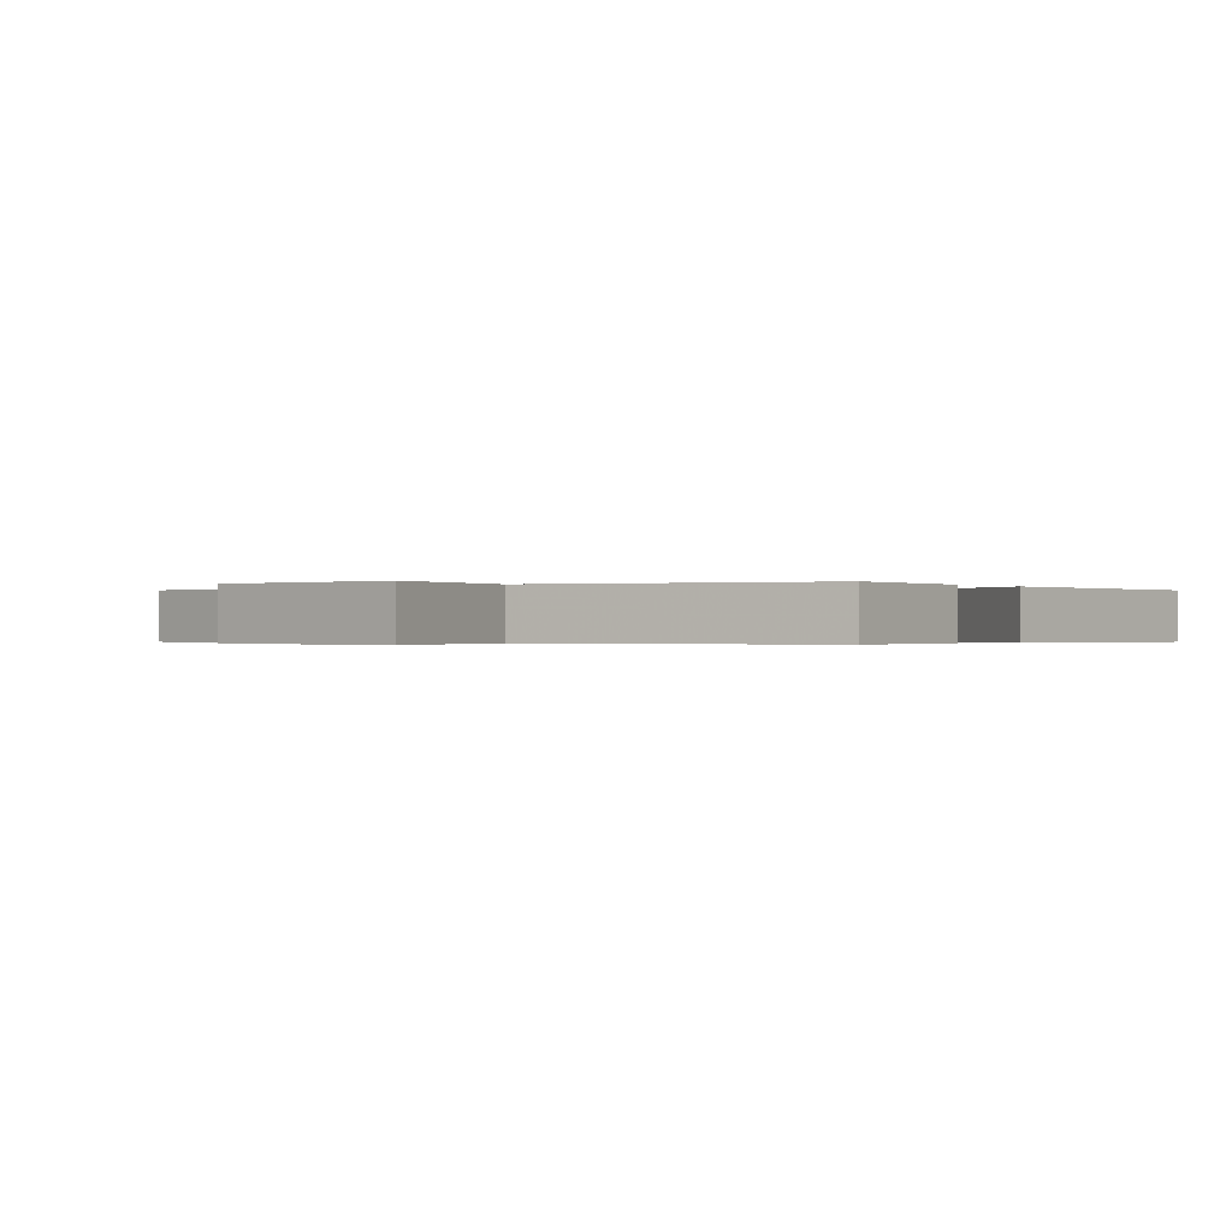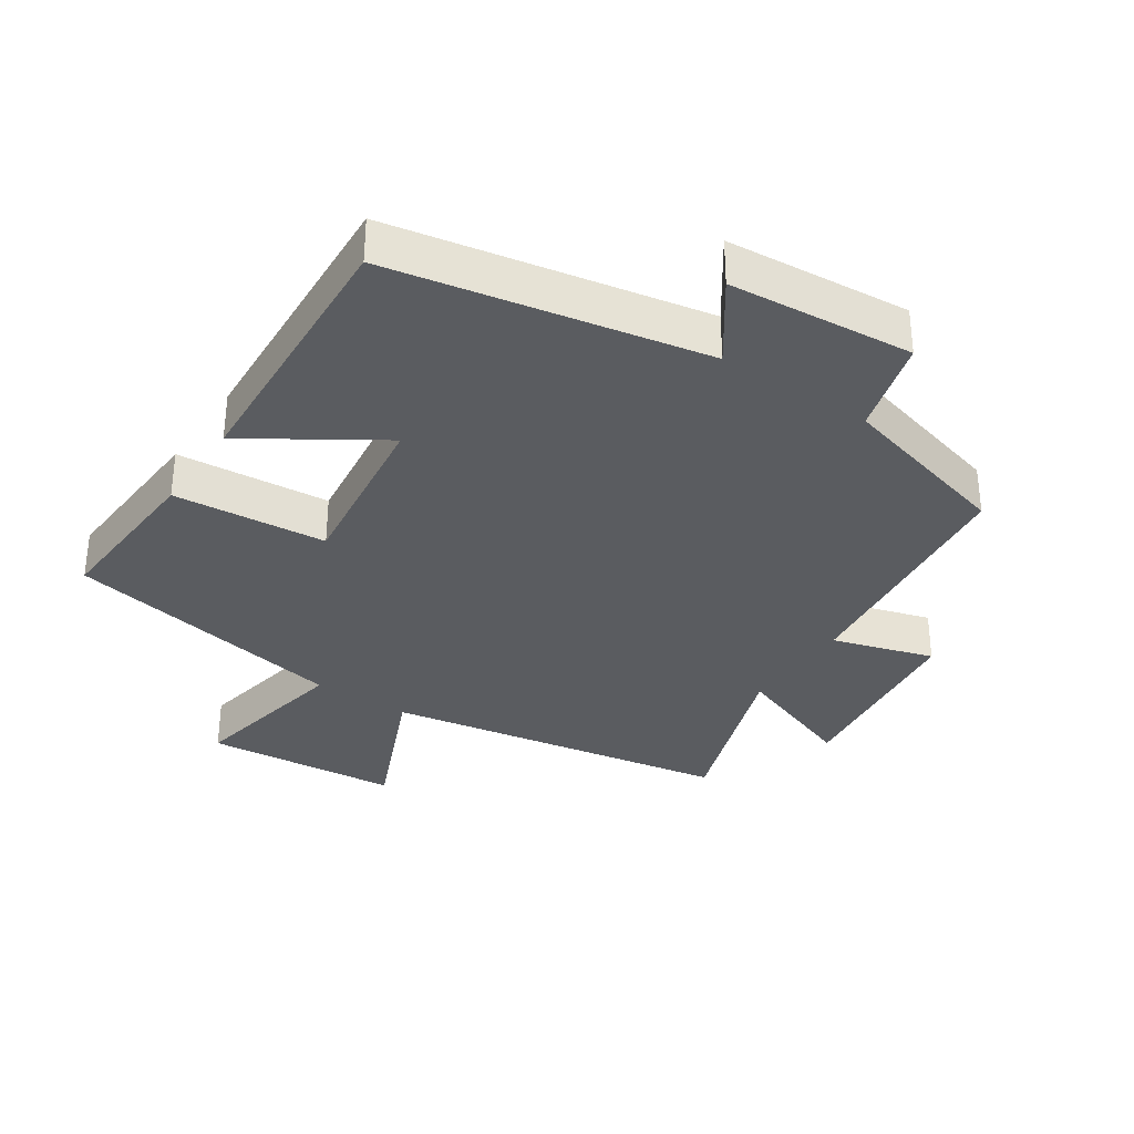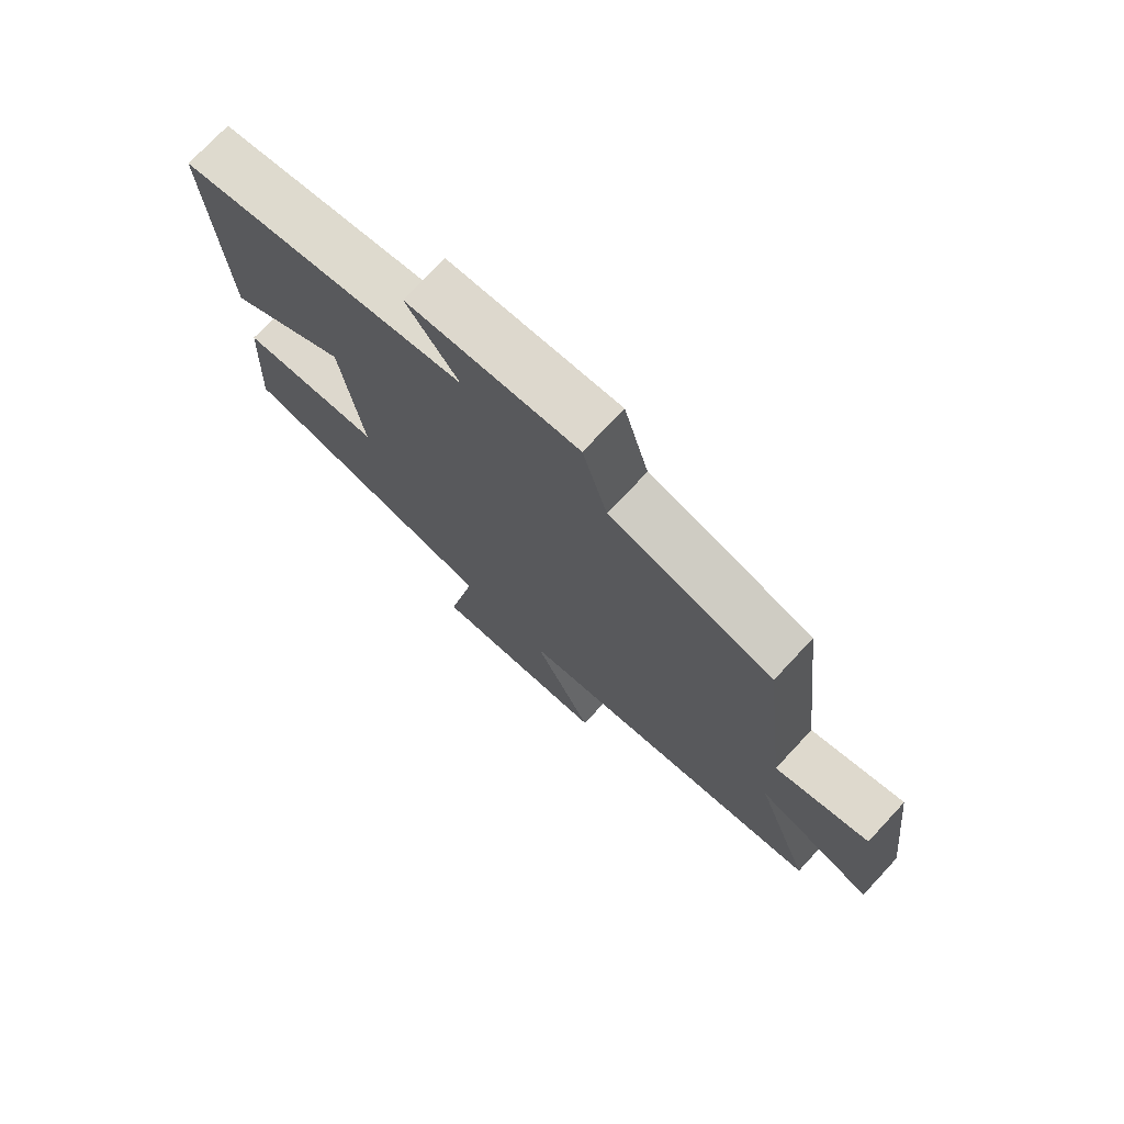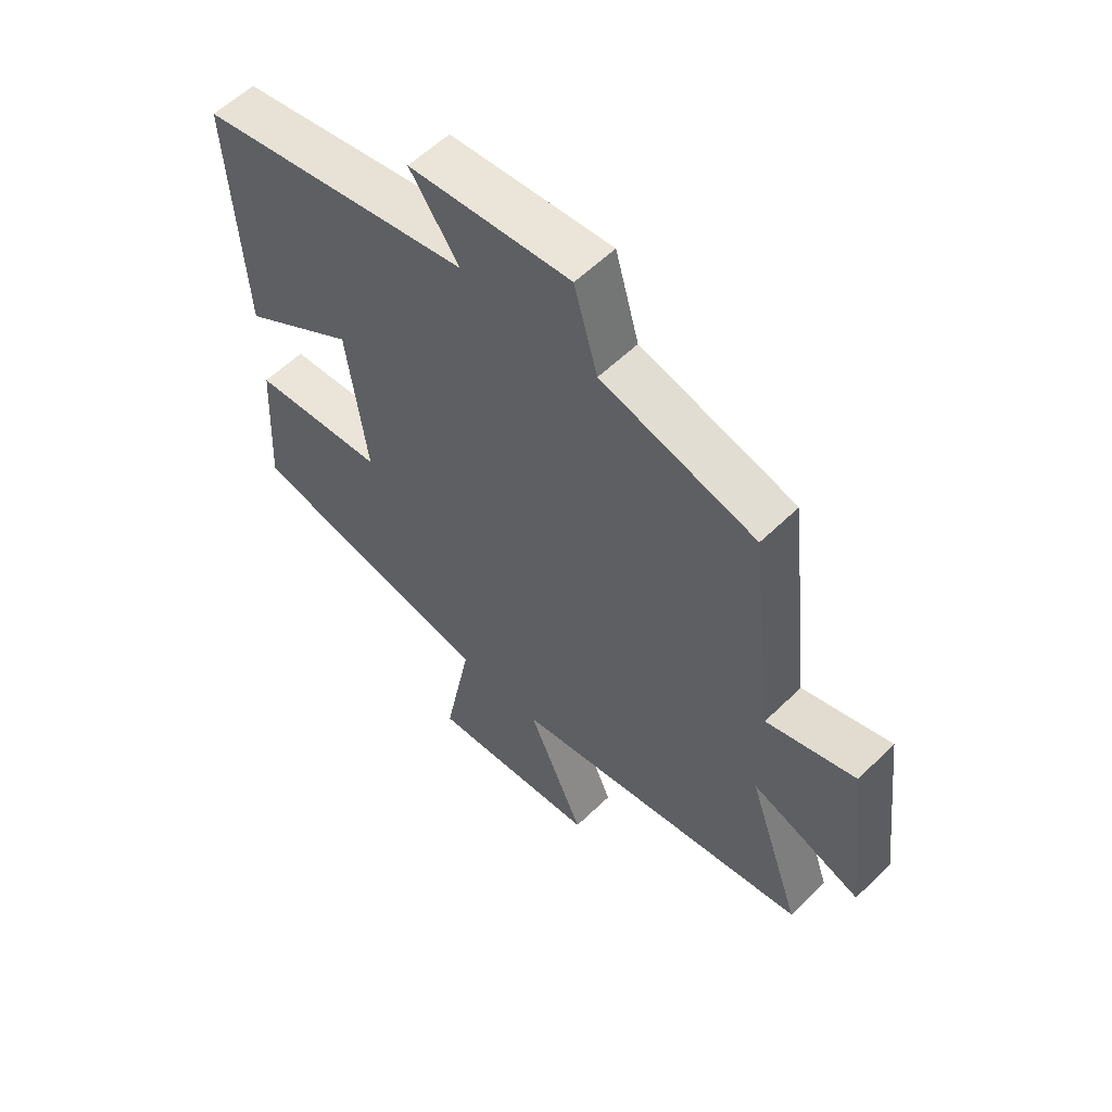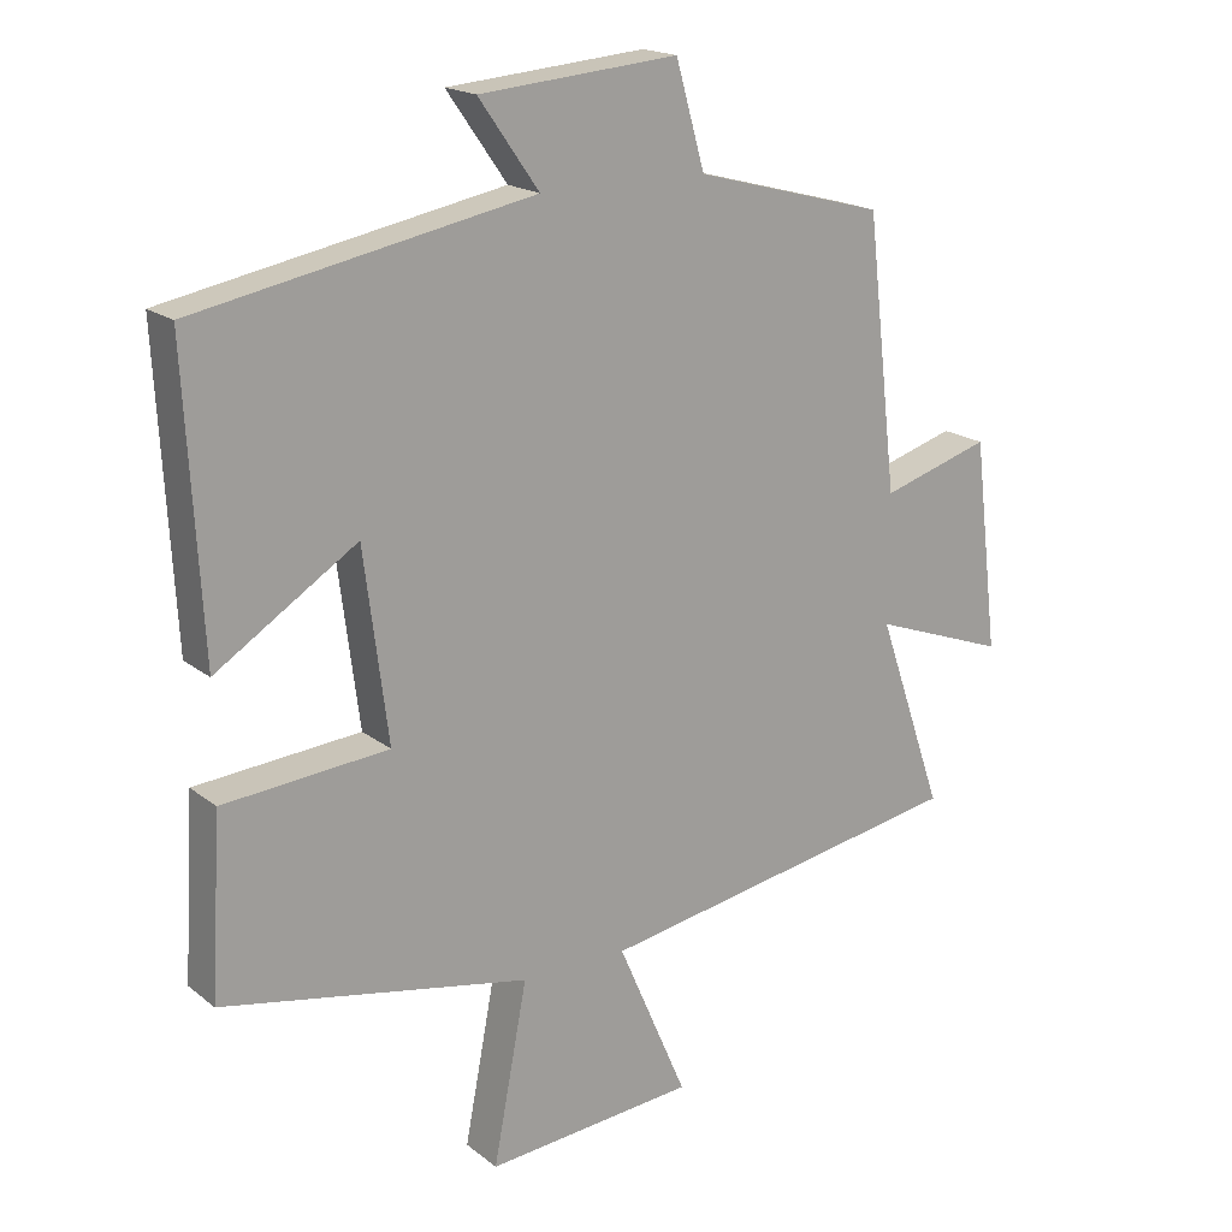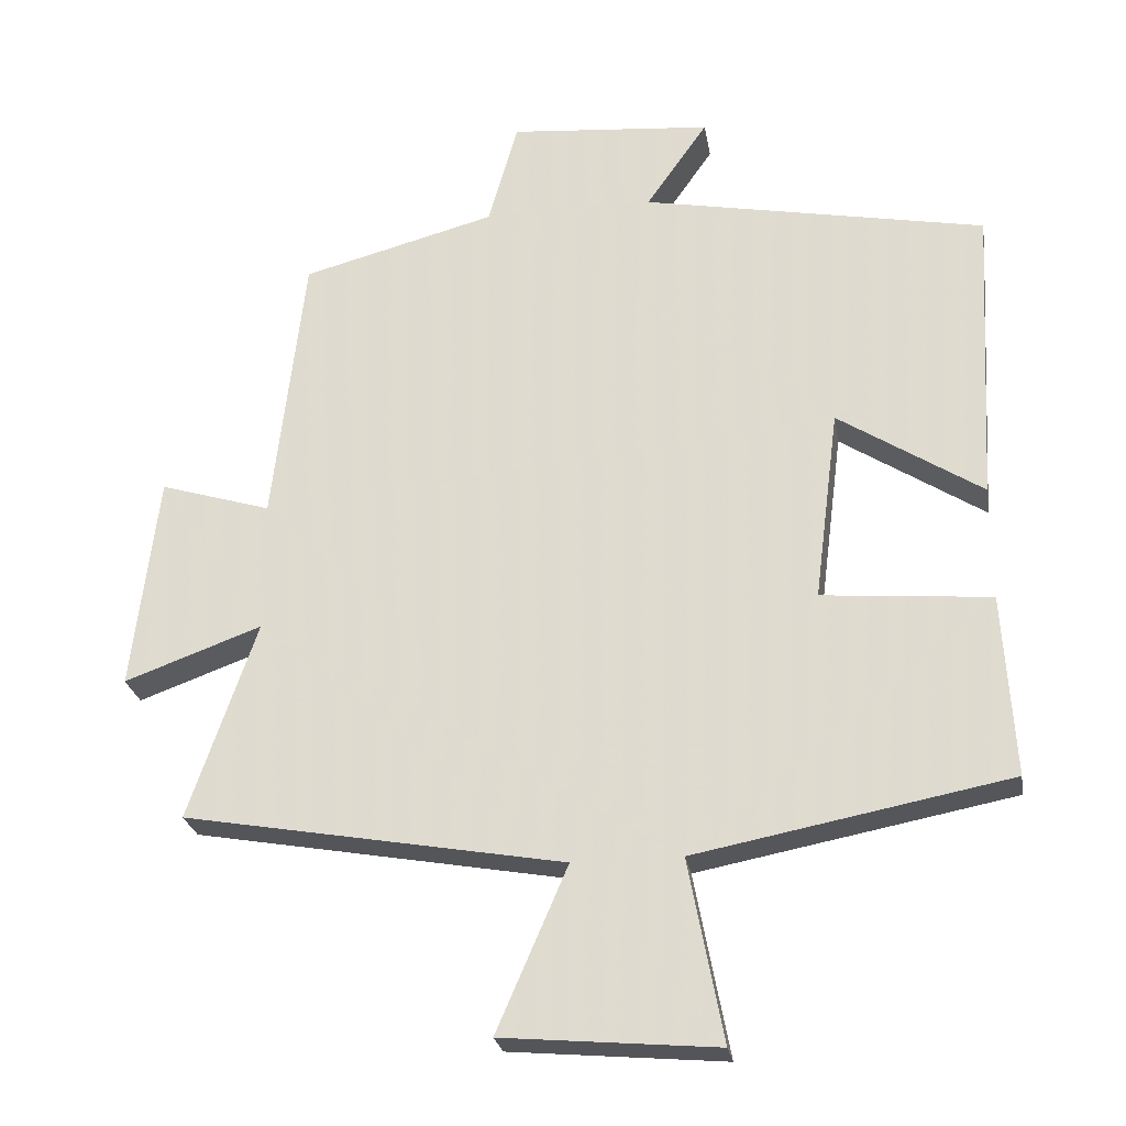
<metadata>
{"format":"obj","ext":"obj","renderer":"f3d","projection":"perspective","resolution":1024,"background":"white","views":[{"elev":-0.3,"azim":-143.9,"up":"+Y"},{"elev":-33.6,"azim":-33.8,"up":"+Y"},{"elev":74.3,"azim":43.0,"up":"+Z"},{"elev":57.6,"azim":44.8,"up":"+Z"},{"elev":18.4,"azim":-34.6,"up":"+Z"},{"elev":-25.4,"azim":-170.5,"up":"+Z"}]}
</metadata>
<code>
v 0.456 0.07 0.429
v 0.5 0.07 0.048
v 0.654 0.07 0.095
v 0.69 0.07 -0.203
v 0.5 0.07 -0.134
v 0.594 0.07 -0.407
v 0.069 0.07 -0.5
v 0.167 0.07 -0.726
v -0.129 0.07 -0.752
v -0.081 0.07 -0.5
v -0.515 0.07 -0.417
v -0.5 0.07 -0.165
v -0.267 0.07 -0.145
v -0.301 0.07 0.121
v -0.5 0.07 -0.007
v -0.523 0.07 0.409
v -0.048 0.07 0.5
v -0.133 0.07 0.621
v 0.147 0.07 0.645
v 0.188 0.07 0.5
v 0.456 0 0.429
v 0.5 0 0.048
v 0.654 0 0.095
v 0.69 0 -0.203
v 0.5 0 -0.134
v 0.594 0 -0.407
v 0.069 0 -0.5
v 0.167 0 -0.726
v -0.129 0 -0.752
v -0.081 0 -0.5
v -0.515 0 -0.417
v -0.5 0 -0.165
v -0.267 0 -0.145
v -0.301 0 0.121
v -0.5 0 -0.007
v -0.523 0 0.409
v -0.048 0 0.5
v -0.133 0 0.621
v 0.147 0 0.645
v 0.188 0 0.5
f 17 18 19 20
f 16 17 20
f 15 16 20
f 14 15 20
f 20 1 2
f 14 20 2
f 13 14 2
f 10 11 12 13
f 10 13 2
f 7 8 9 10
f 5 6 7 10
f 5 10 2 3
f 3 4 5
f 40 39 38 37
f 40 37 36
f 40 36 35
f 40 35 34
f 22 21 40
f 22 40 34
f 22 34 33
f 33 32 31 30
f 22 33 30
f 30 29 28 27
f 30 27 26 25
f 23 22 30 25
f 25 24 23
f 1 21 22 2
f 2 22 23 3
f 3 23 24 4
f 4 24 25 5
f 5 25 26 6
f 6 26 27 7
f 7 27 28 8
f 8 28 29 9
f 9 29 30 10
f 10 30 31 11
f 11 31 32 12
f 12 32 33 13
f 13 33 34 14
f 14 34 35 15
f 15 35 36 16
f 16 36 37 17
f 17 37 38 18
f 18 38 39 19
f 19 39 40 20
f 20 40 21 1

</code>
